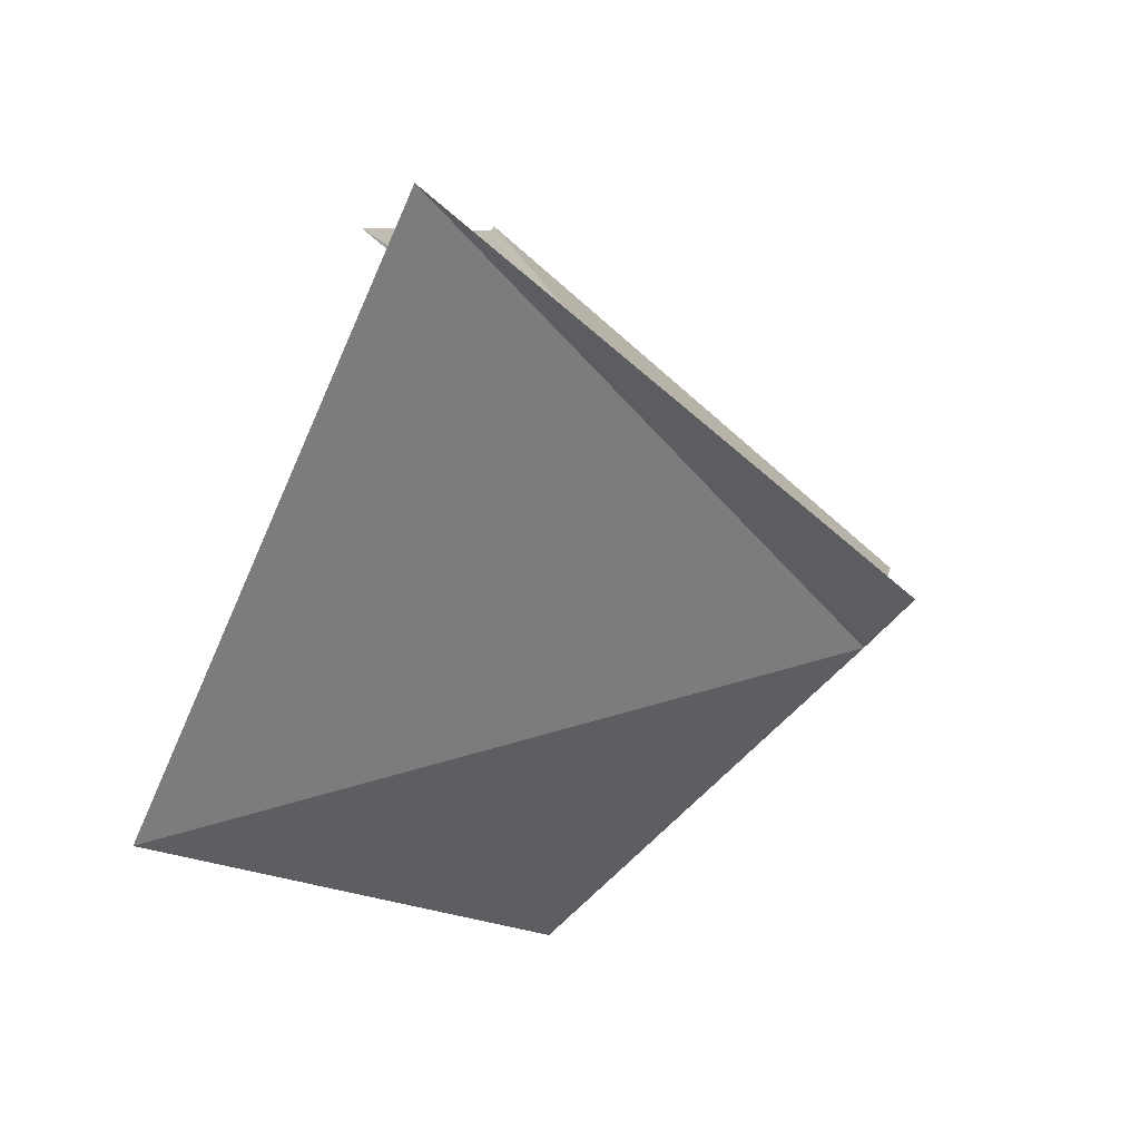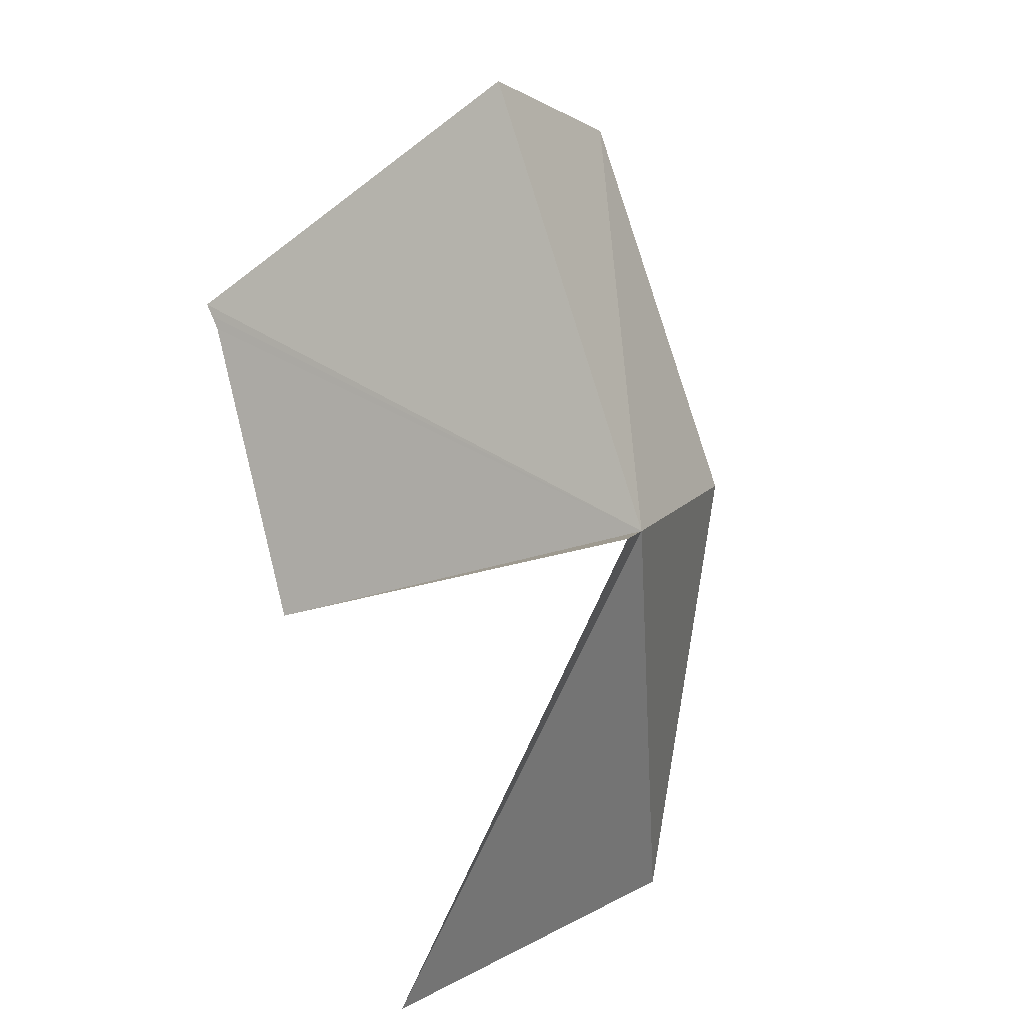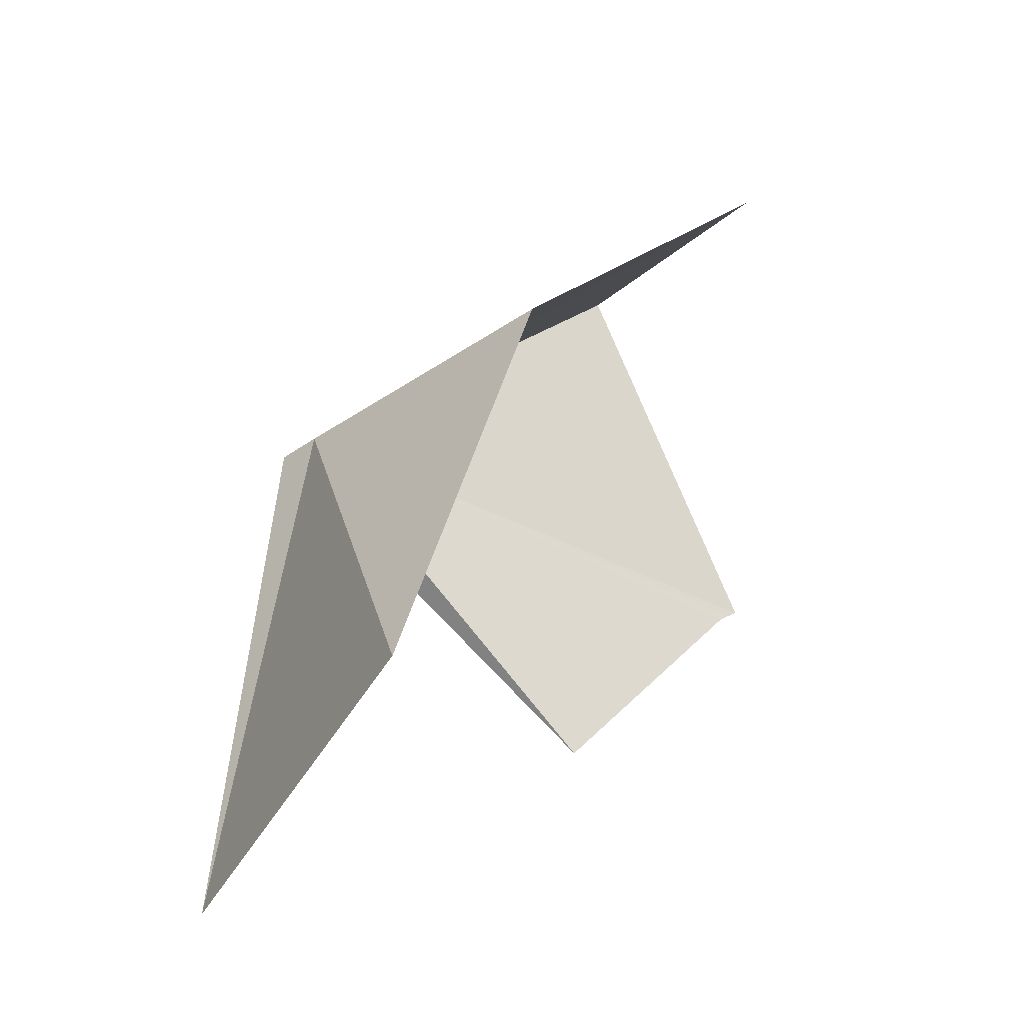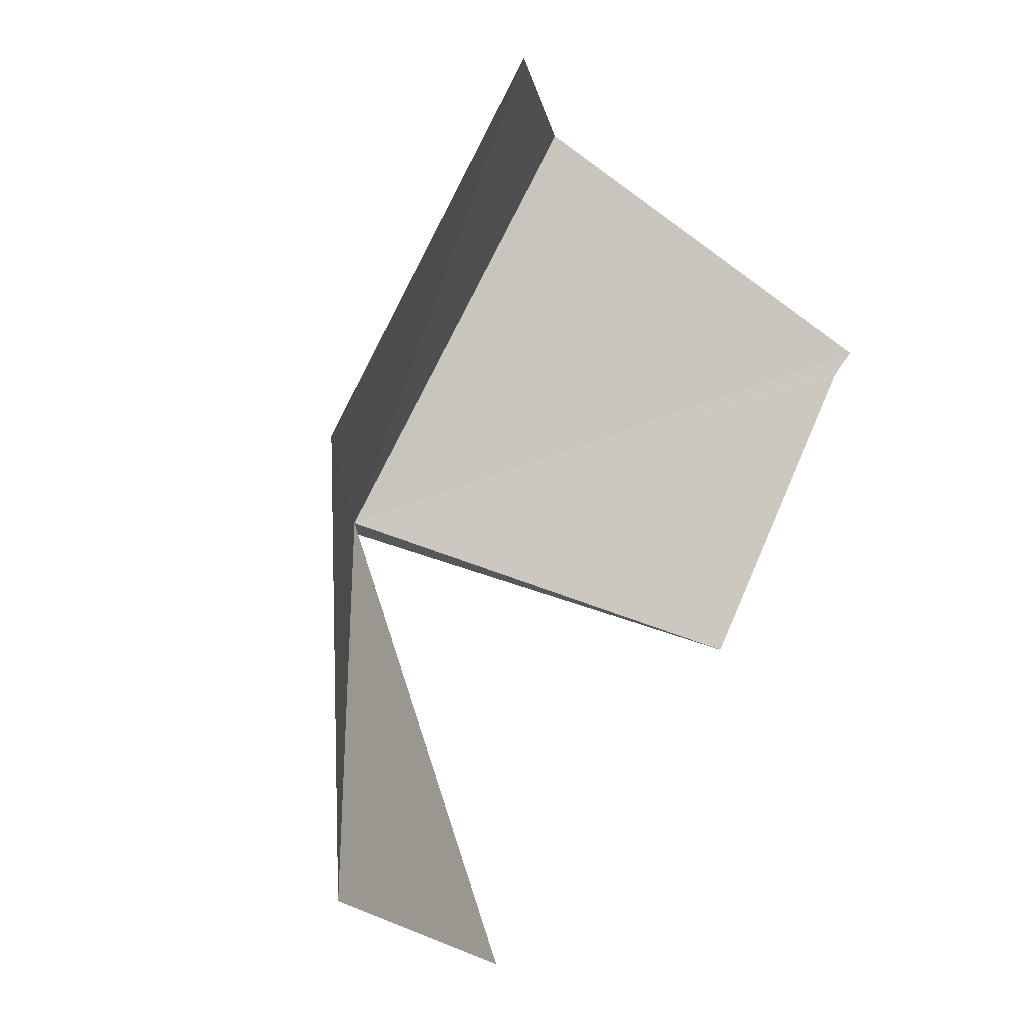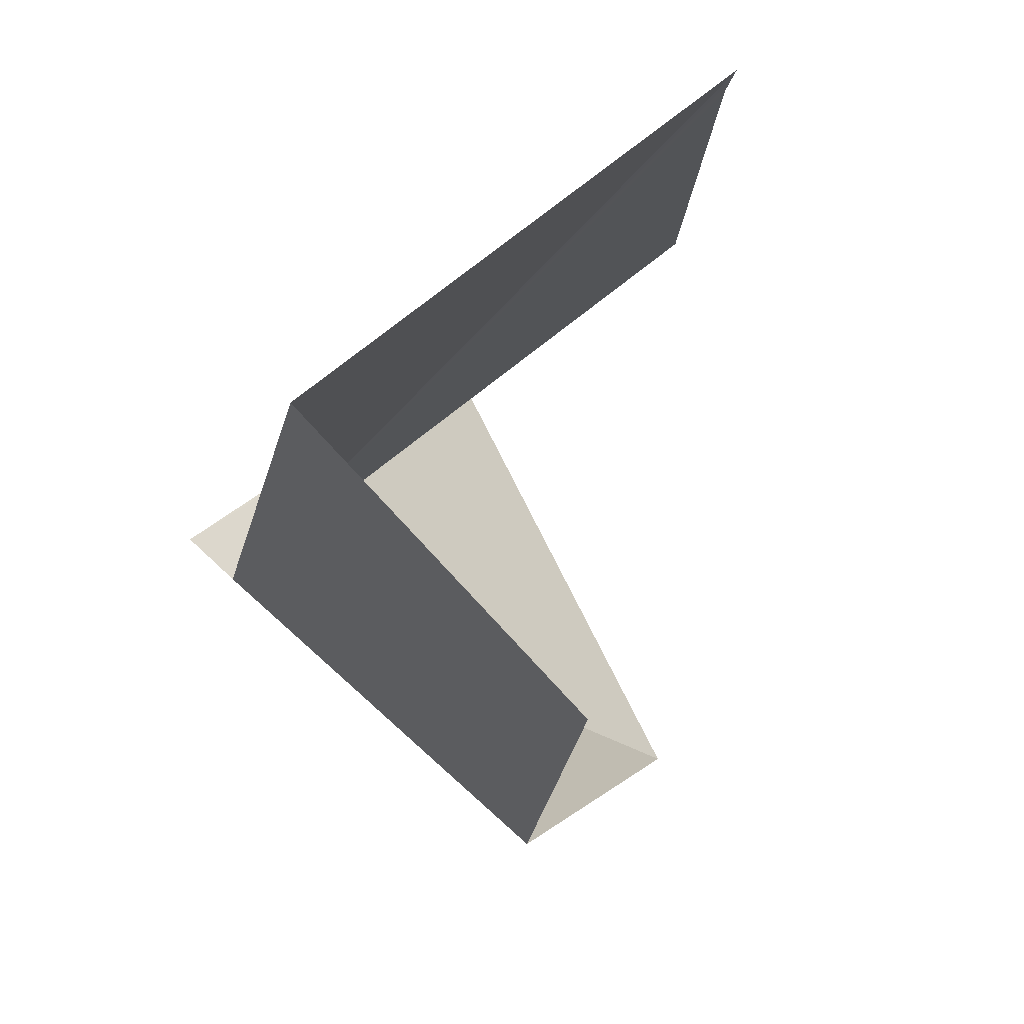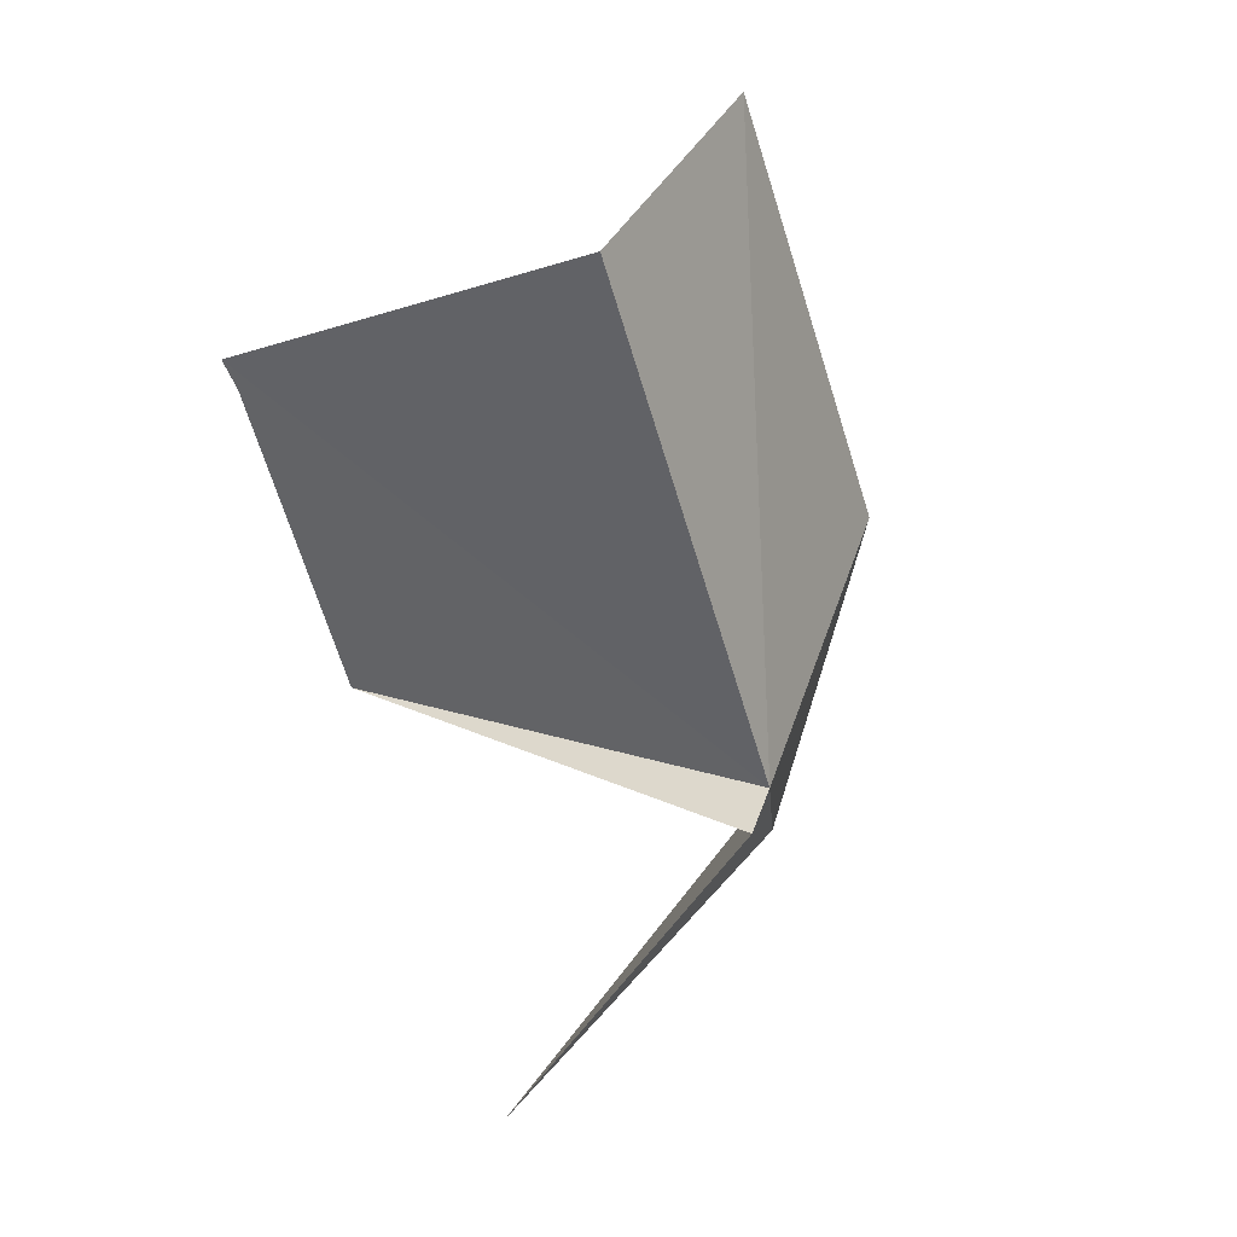
<metadata>
{"format":"obj","ext":"obj","renderer":"f3d","projection":"perspective","resolution":1024,"background":"white","views":[{"elev":5.3,"azim":48.0,"up":"+Z"},{"elev":24.5,"azim":65.2,"up":"+Y"},{"elev":-57.6,"azim":176.0,"up":"+Y"},{"elev":-30.7,"azim":-134.0,"up":"+Y"},{"elev":-13.4,"azim":-148.9,"up":"+Z"},{"elev":66.7,"azim":65.4,"up":"+Y"}]}
</metadata>
<code>
v -212.3 -7.934 66.15
v -212.1 -7.884 66.28
v -213.5 -8.65 67.26
v -214.2 -7.546 67.27
v -214.3 -7.5 67.27
v -214.3 -7.456 67.28
v -213.6 -6.394 66.17
v -212 -9.702 67.34
v -212.7 -9.978 65.8
v -213.2 -8.256 65.28
v -214.2 -6.832 65.37
f 1 3 2
f 1 5 4
f 1 7 6
f 1 2 8
f 1 8 9
f 1 9 10
f 1 10 11
f 1 6 5
f 1 4 3
f 1 11 7

</code>
